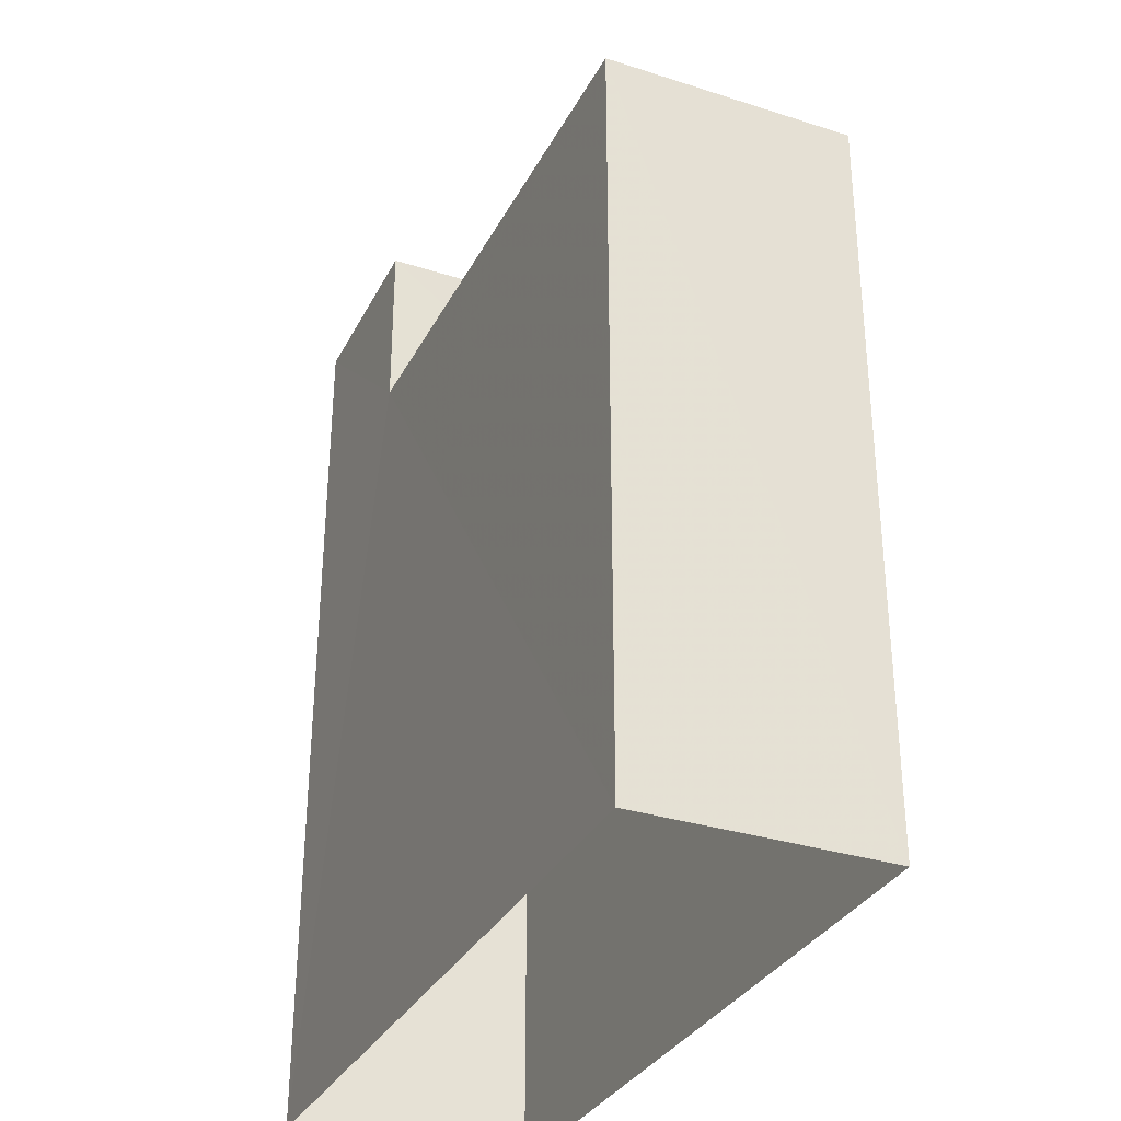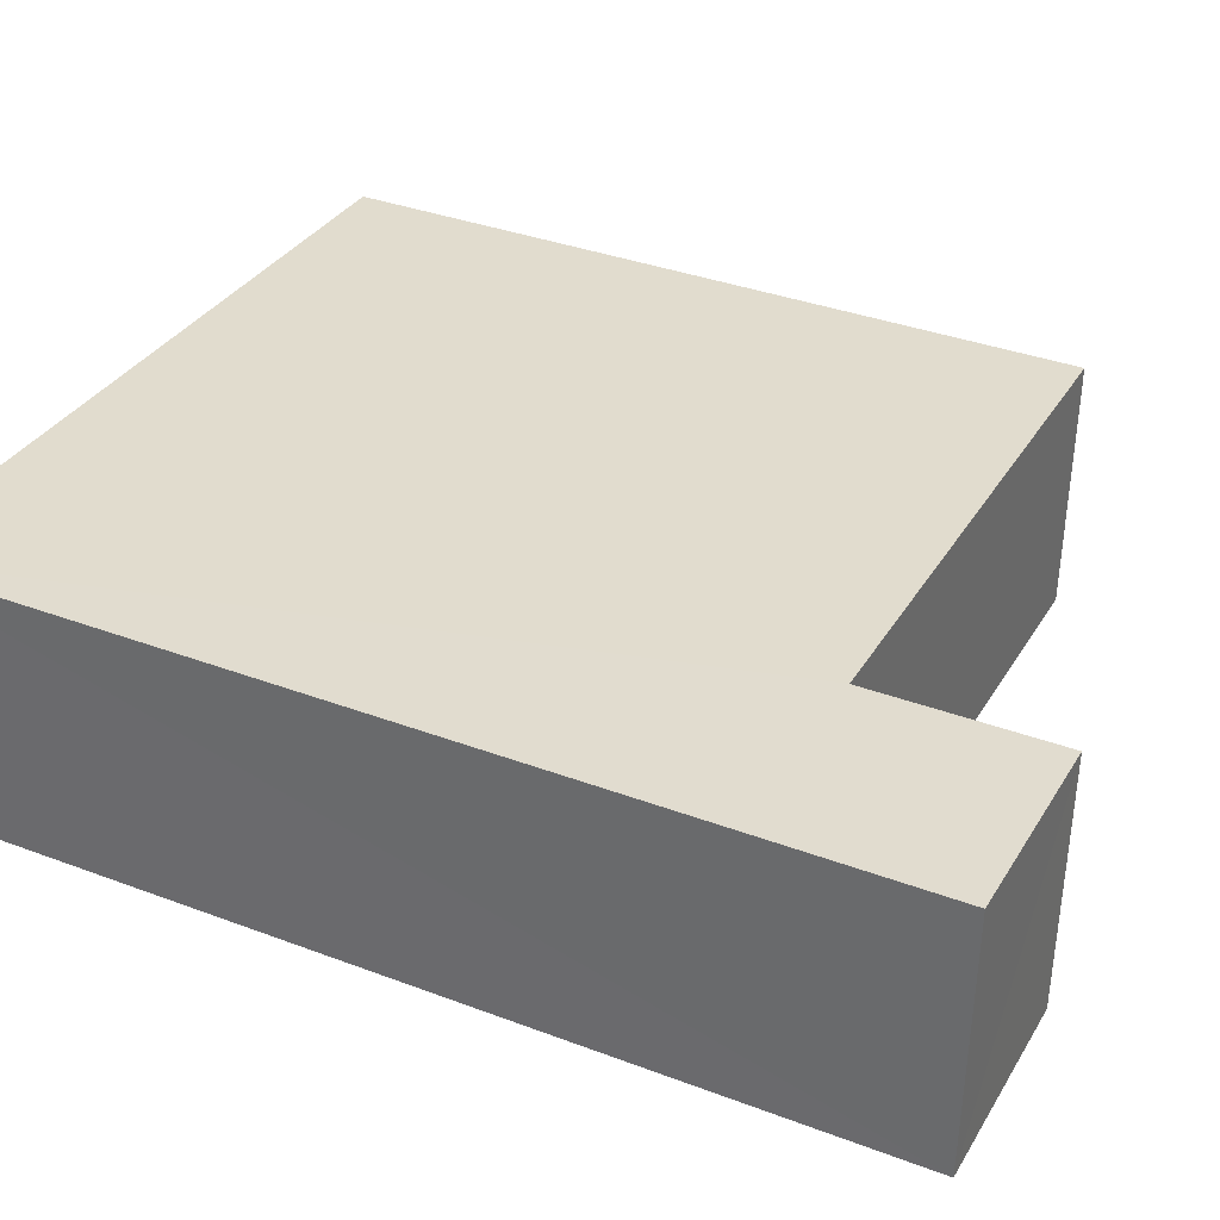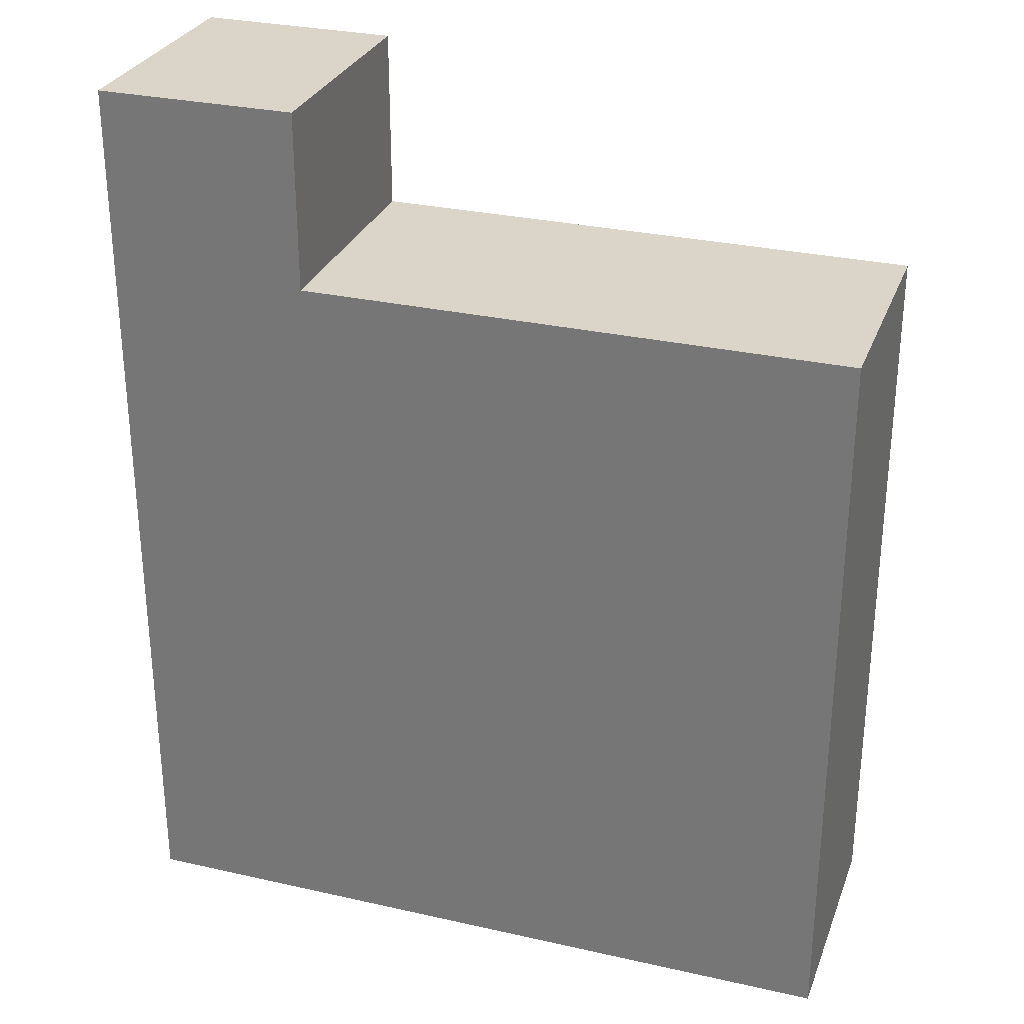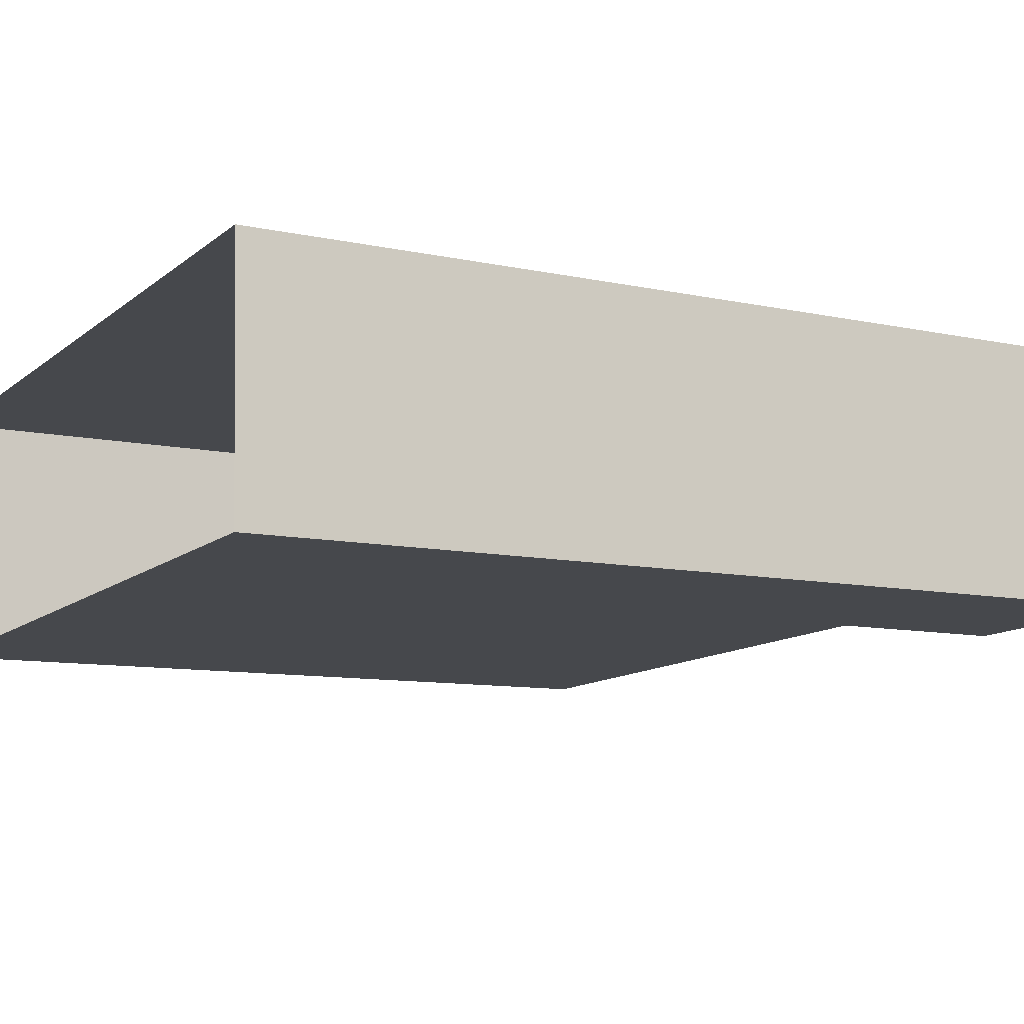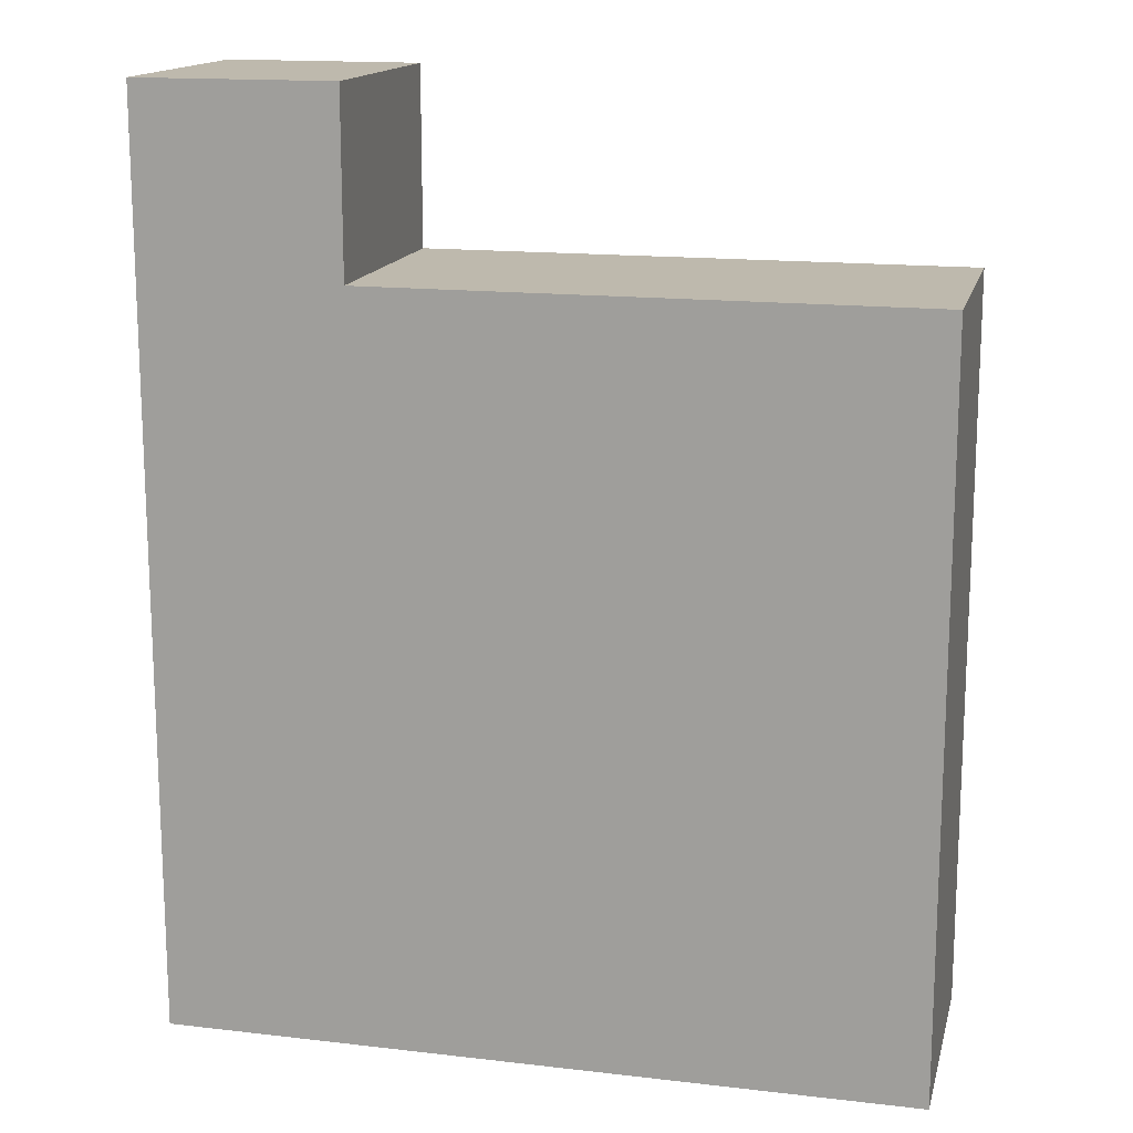
<metadata>
{"format":"obj","ext":"obj","renderer":"f3d","projection":"perspective","resolution":1024,"background":"white","views":[{"elev":-32.4,"azim":64.2,"up":"+Z"},{"elev":35.6,"azim":-63.5,"up":"+Y"},{"elev":29.4,"azim":16.5,"up":"+Z"},{"elev":-9.7,"azim":-119.6,"up":"+Y"},{"elev":15.3,"azim":11.9,"up":"+Z"}]}
</metadata>
<code>
v -3.727e+05 -1.056e+05 23.07
v -3.727e+05 -1.056e+05 23.07
v -3.727e+05 -1.056e+05 23.08
v -3.727e+05 -1.056e+05 23.08
v -3.727e+05 -1.056e+05 35.55
v -3.727e+05 -1.056e+05 35.55
v -3.727e+05 -1.056e+05 35.55
v -3.727e+05 -1.056e+05 35.55
v -3.727e+05 -1.056e+05 33.12
v -3.727e+05 -1.056e+05 33.12
v -3.727e+05 -1.056e+05 33.12
v -3.727e+05 -1.056e+05 33.12
f 1 2 3
f 4 1 3
f 5 6 7
f 5 8 6
f 9 10 11
f 12 9 11
f 3 9 4
f 4 9 5
f 3 10 9
f 5 9 8
f 11 2 12
f 6 12 7
f 7 12 1
f 12 2 1
f 12 6 8
f 9 12 8
f 5 1 4
f 5 7 1
f 10 3 2
f 11 10 2

</code>
